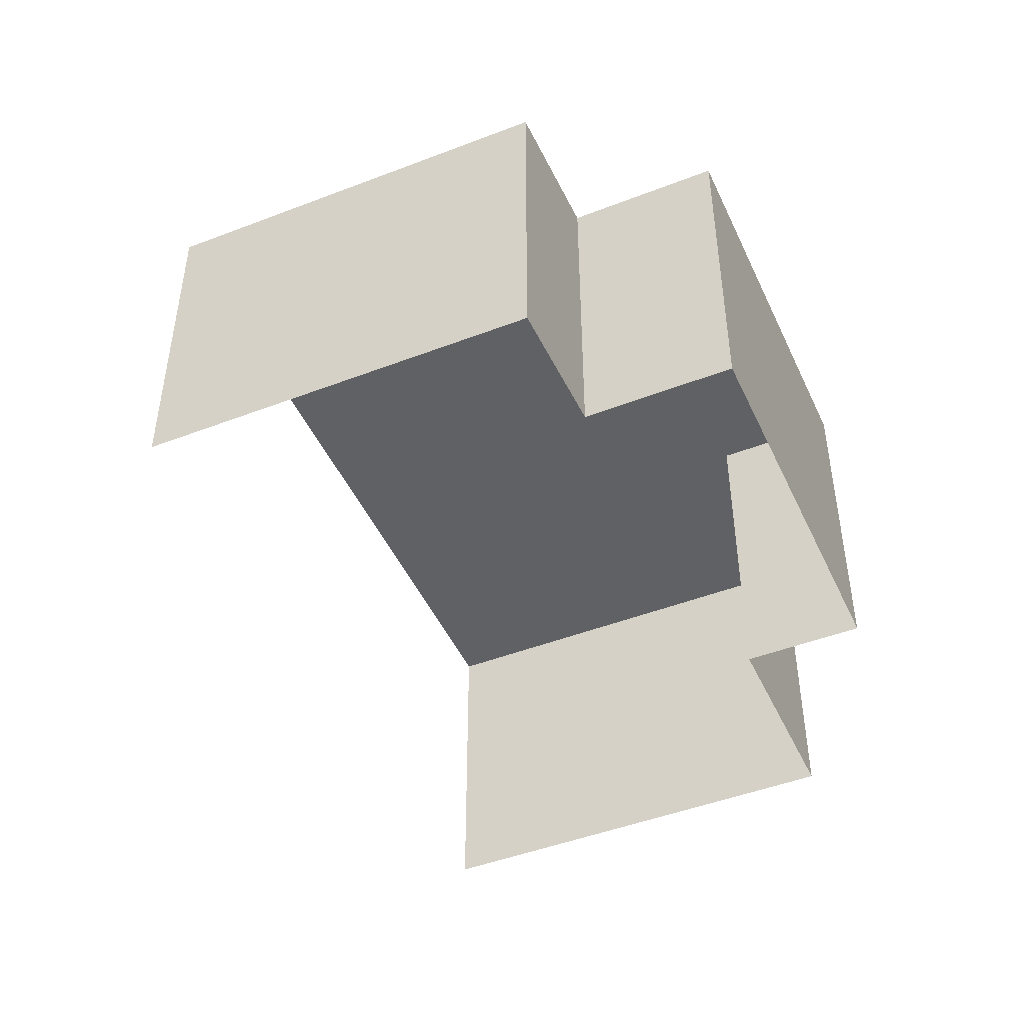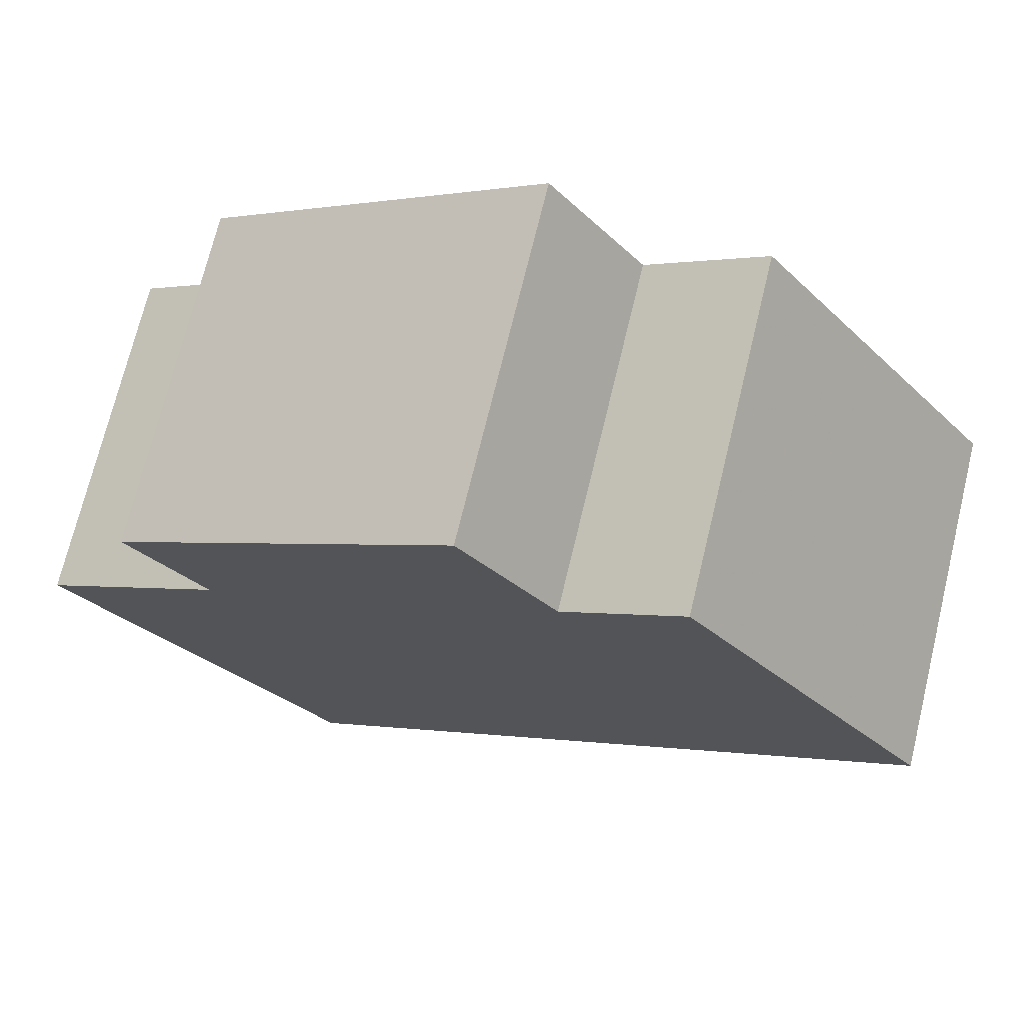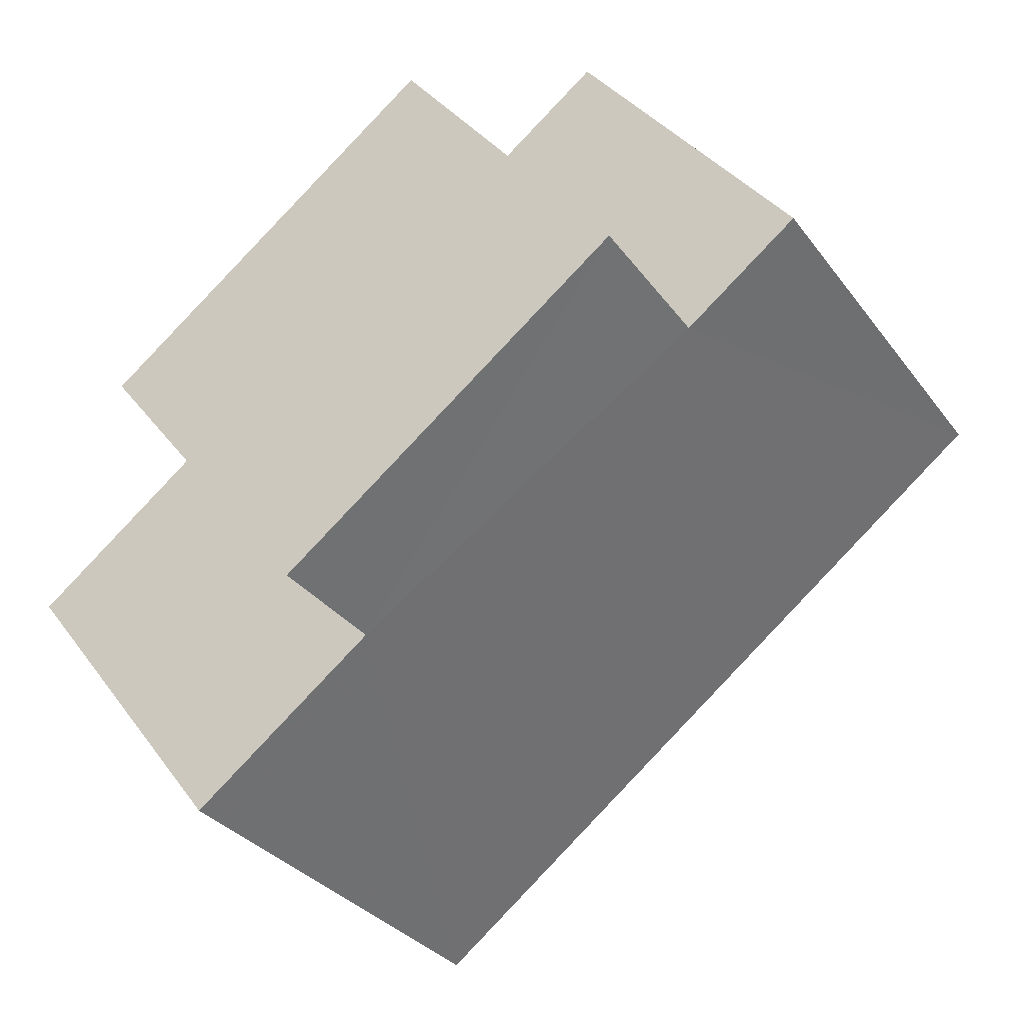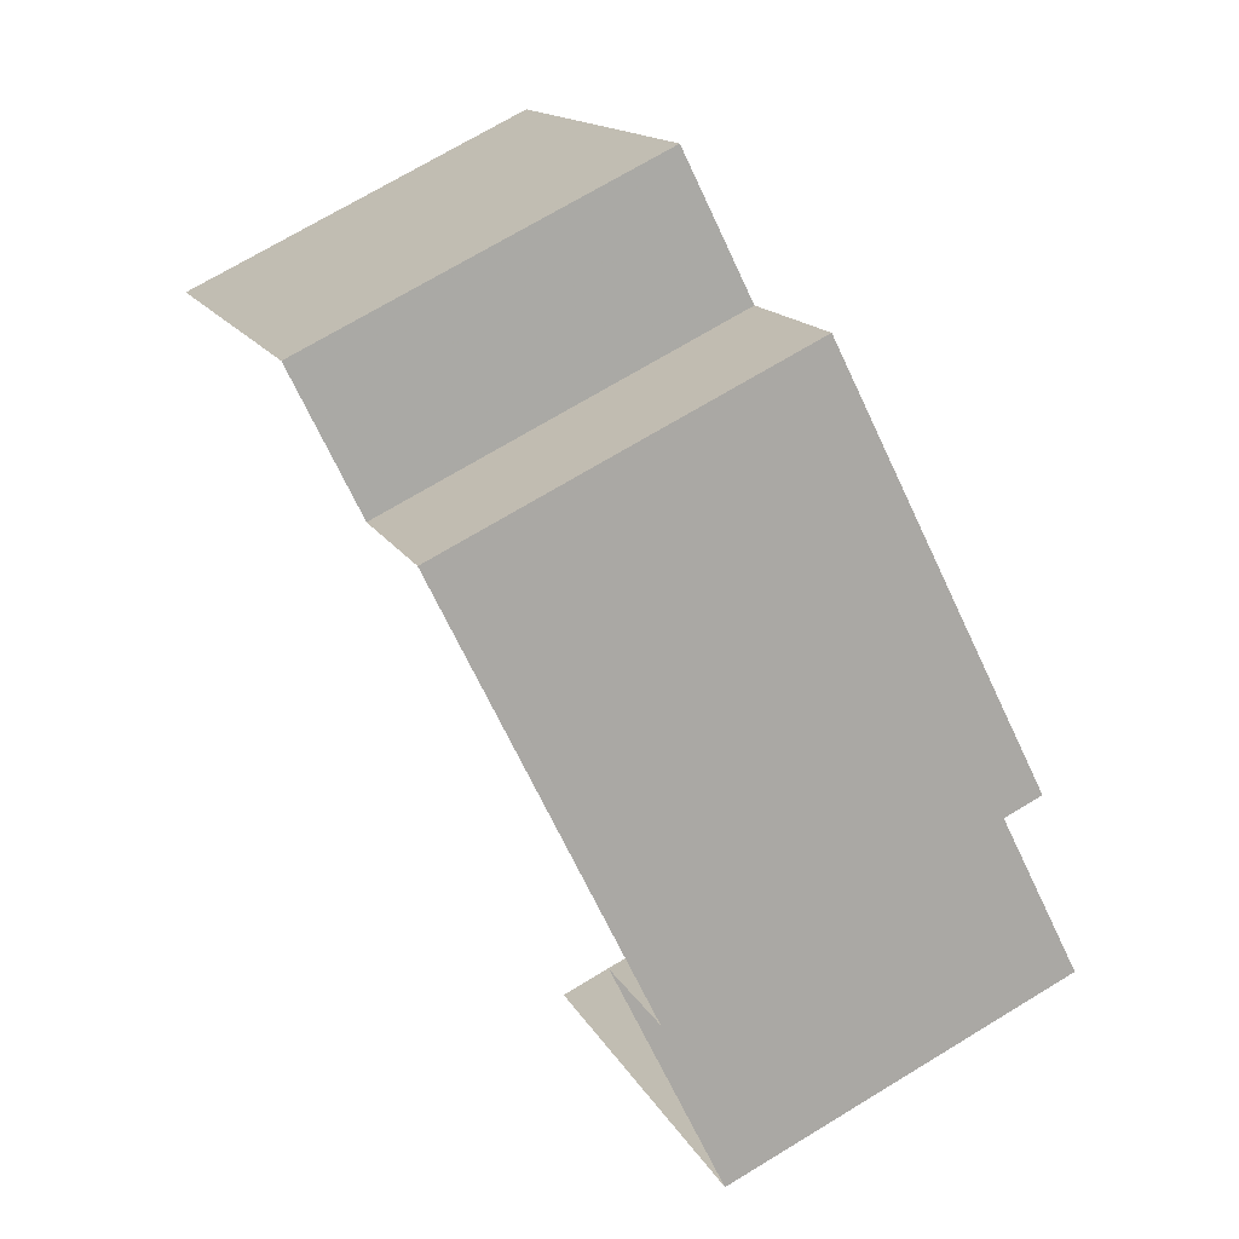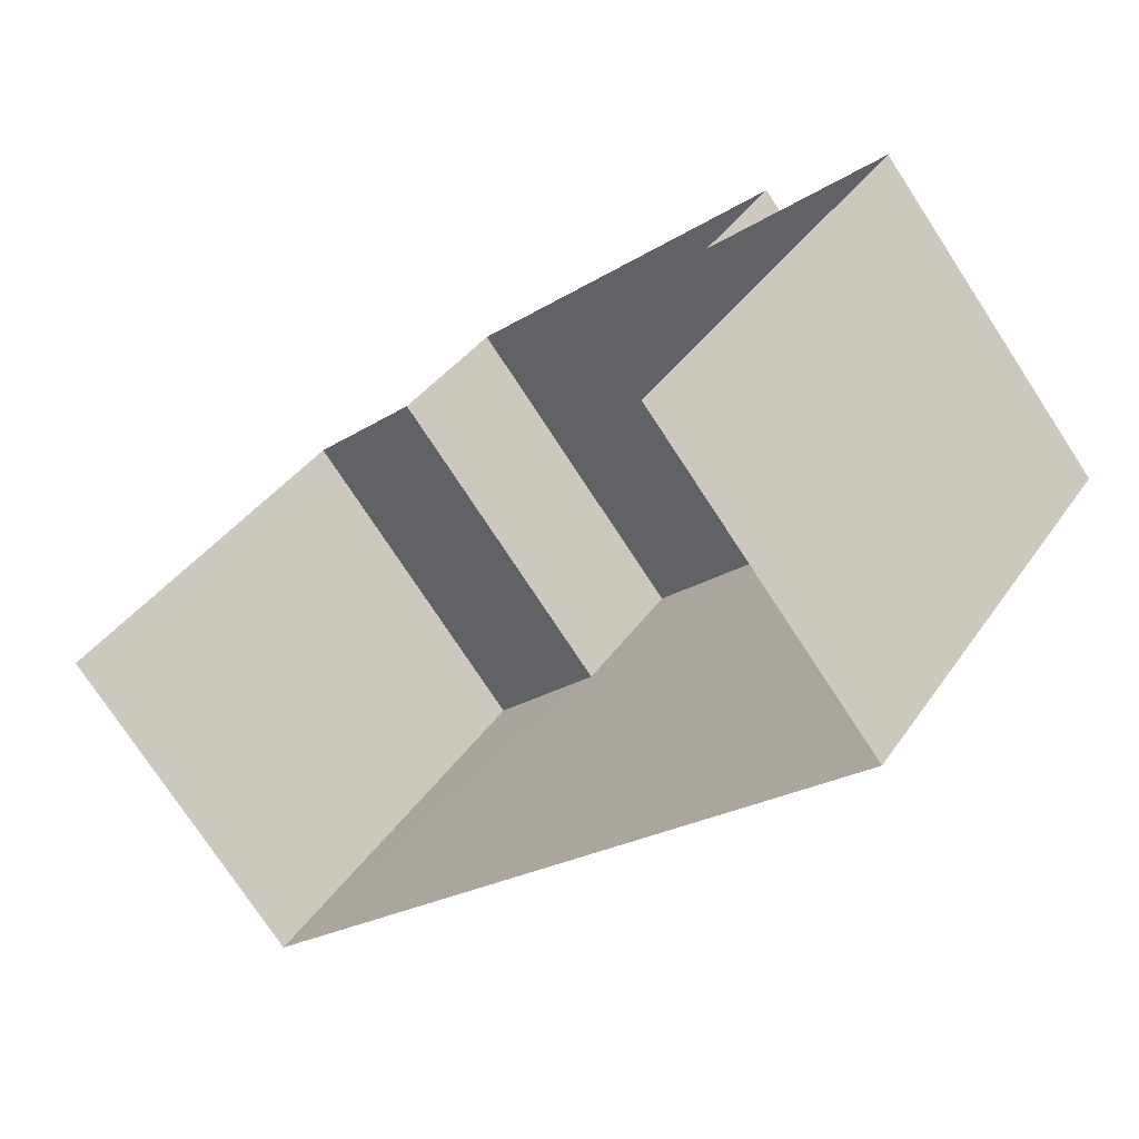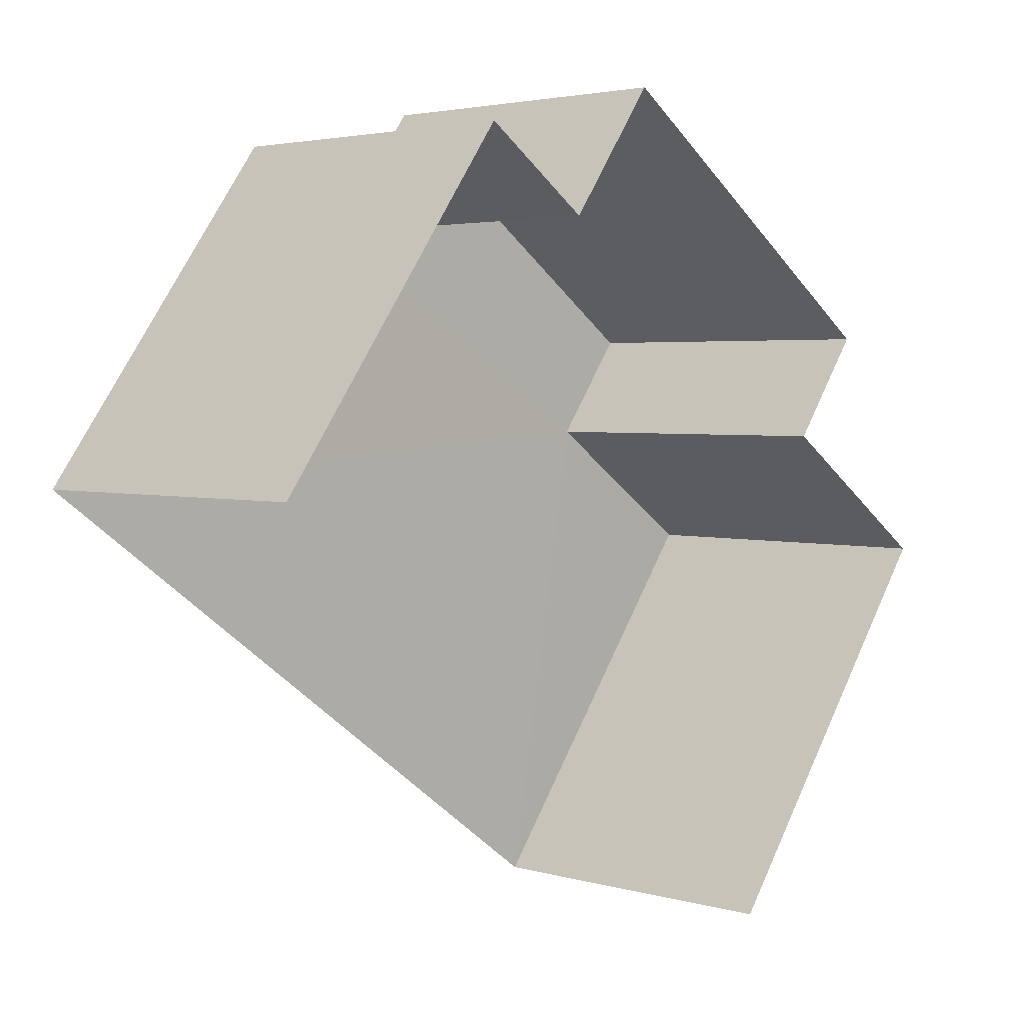
<metadata>
{"format":"obj","ext":"obj","renderer":"f3d","projection":"perspective","resolution":1024,"background":"white","views":[{"elev":-46.6,"azim":149.8,"up":"+Z"},{"elev":72.1,"azim":13.6,"up":"+Y"},{"elev":37.6,"azim":-31.9,"up":"+Y"},{"elev":71.9,"azim":-121.4,"up":"+Y"},{"elev":-75.5,"azim":-146.9,"up":"+Y"},{"elev":3.2,"azim":134.6,"up":"+Y"}]}
</metadata>
<code>
v -2.237e+05 -1.284e+05 14.72
v -2.237e+05 -1.284e+05 14.72
v -2.237e+05 -1.284e+05 14.72
v -2.237e+05 -1.284e+05 14.72
v -2.237e+05 -1.284e+05 14.72
v -2.237e+05 -1.284e+05 14.72
v -2.237e+05 -1.284e+05 14.72
v -2.237e+05 -1.284e+05 14.72
v -2.237e+05 -1.284e+05 17.56
v -2.237e+05 -1.284e+05 17.56
v -2.237e+05 -1.284e+05 17.56
v -2.237e+05 -1.284e+05 17.56
v -2.237e+05 -1.284e+05 17.56
v -2.237e+05 -1.284e+05 17.56
v -2.237e+05 -1.284e+05 17.56
v -2.237e+05 -1.284e+05 17.56
f 1 2 3
f 1 4 5
f 2 6 3
f 4 3 7
f 7 3 8
f 1 3 4
f 10 2 1
f 11 10 1
f 9 10 11
f 11 12 13
f 9 14 10
f 15 16 9
f 15 9 13
f 13 9 11
f 12 1 5
f 12 11 1
f 9 3 6
f 14 9 6
f 12 5 4
f 13 12 4
f 9 8 3
f 9 16 8
f 15 4 7
f 15 13 4
f 10 6 2
f 10 14 6
f 15 7 8
f 16 15 8

</code>
